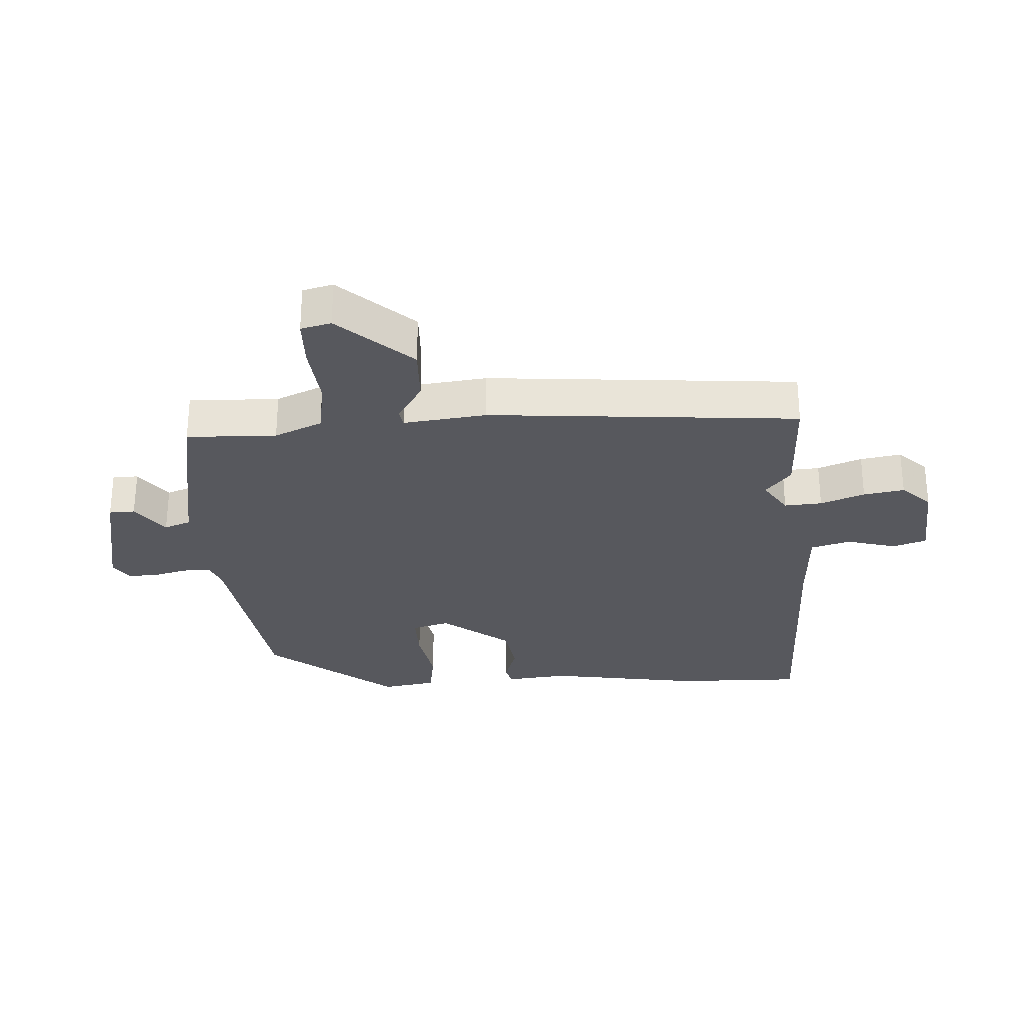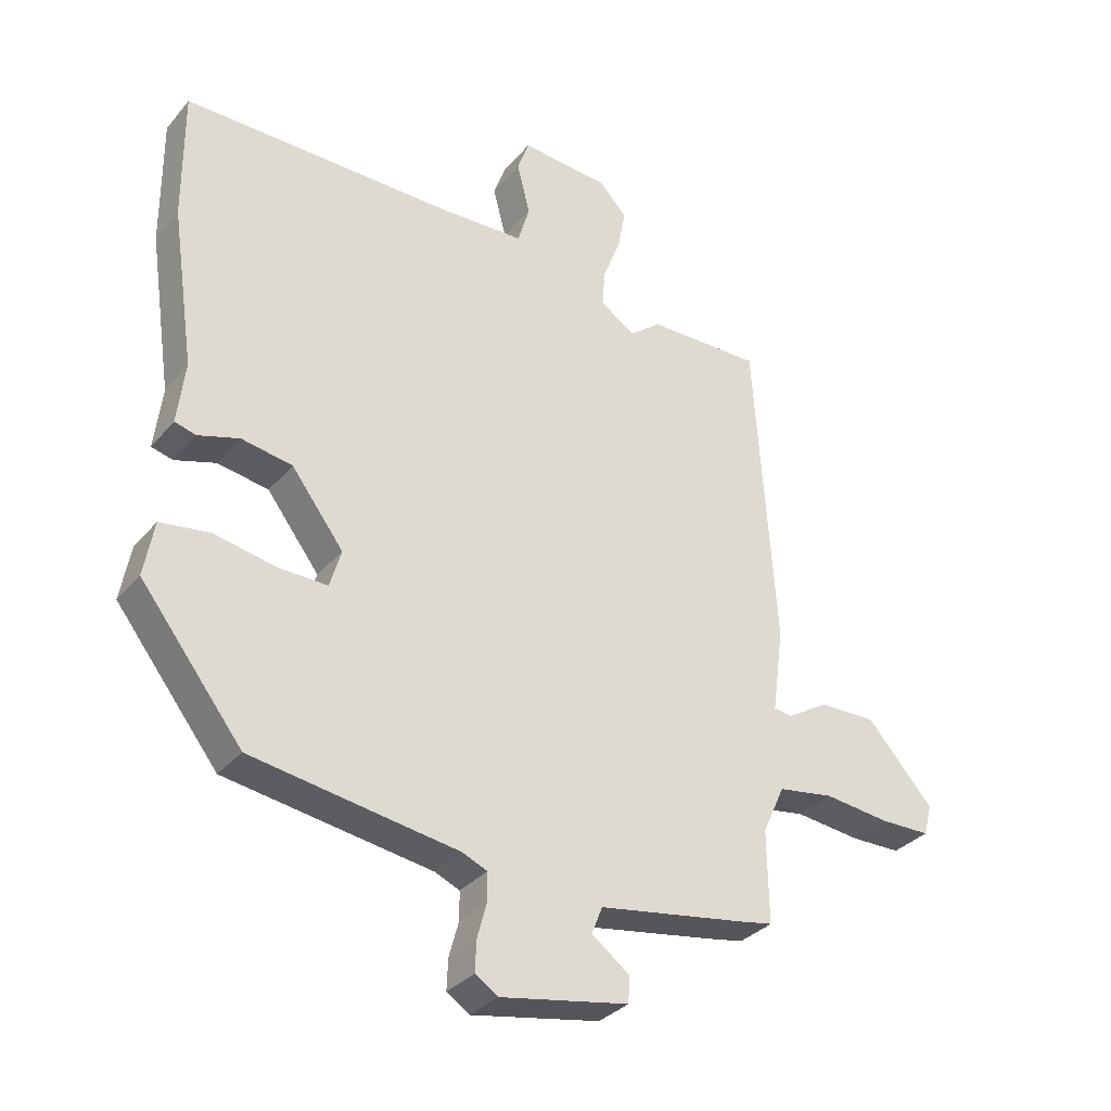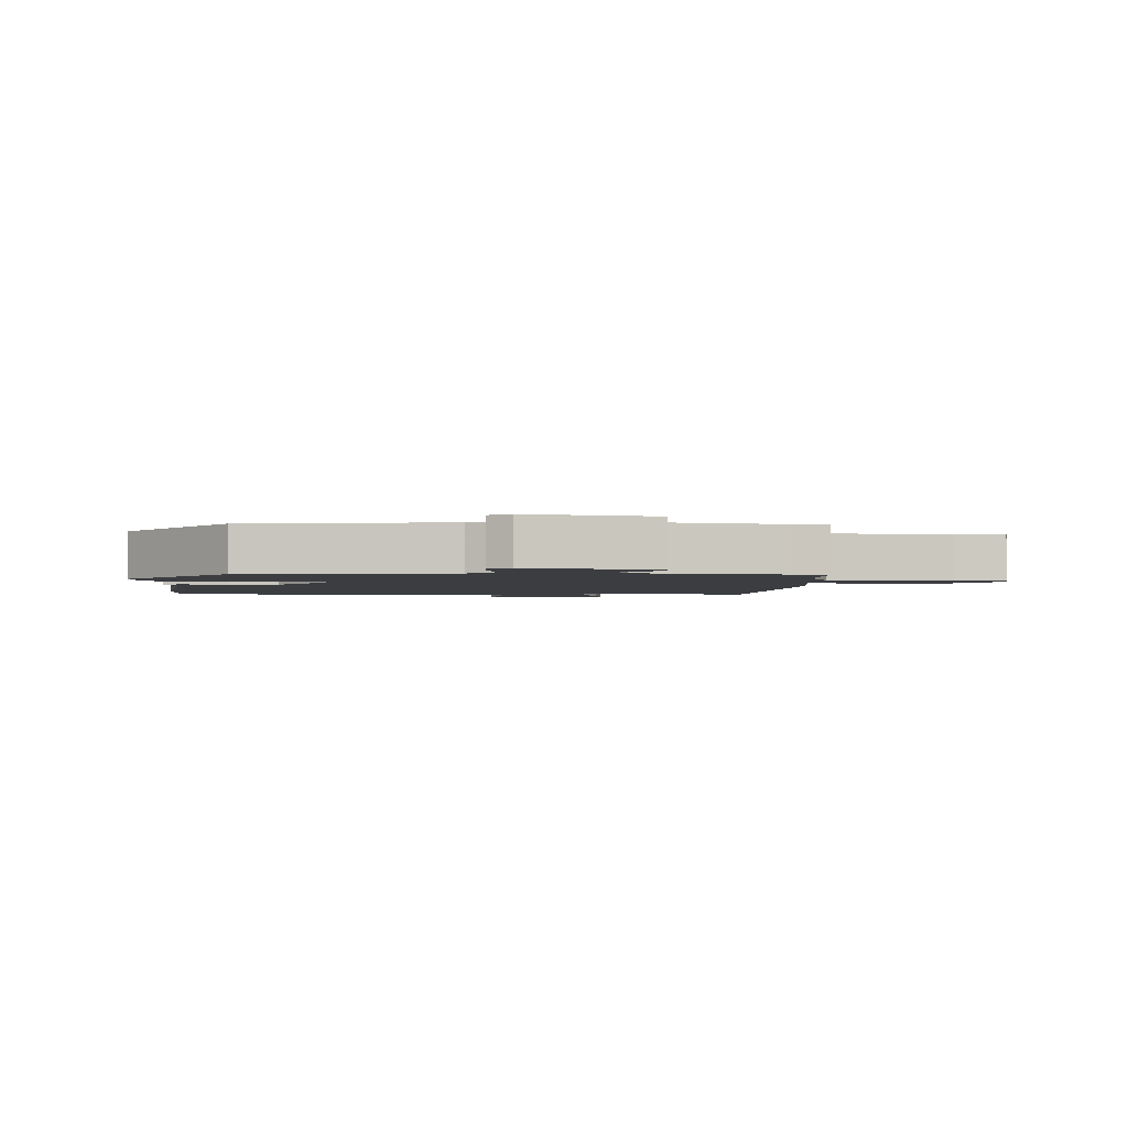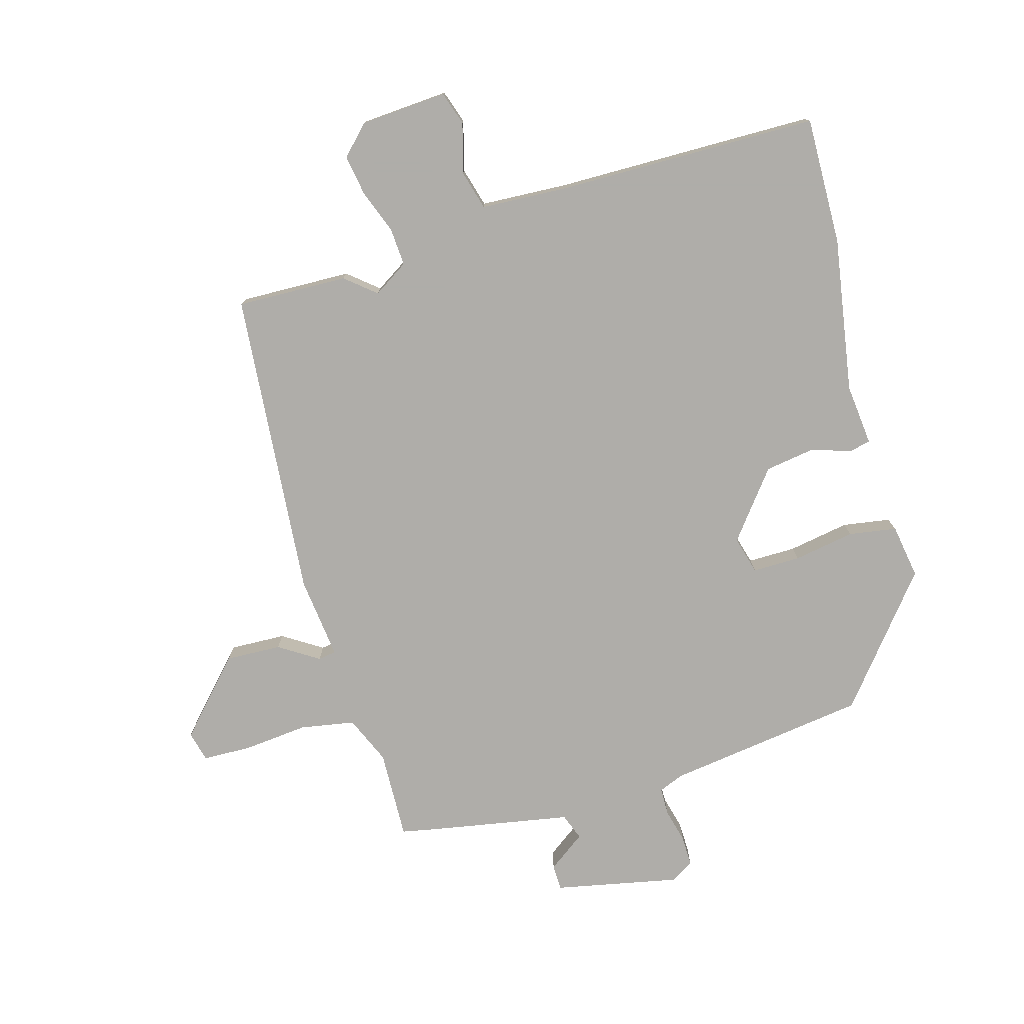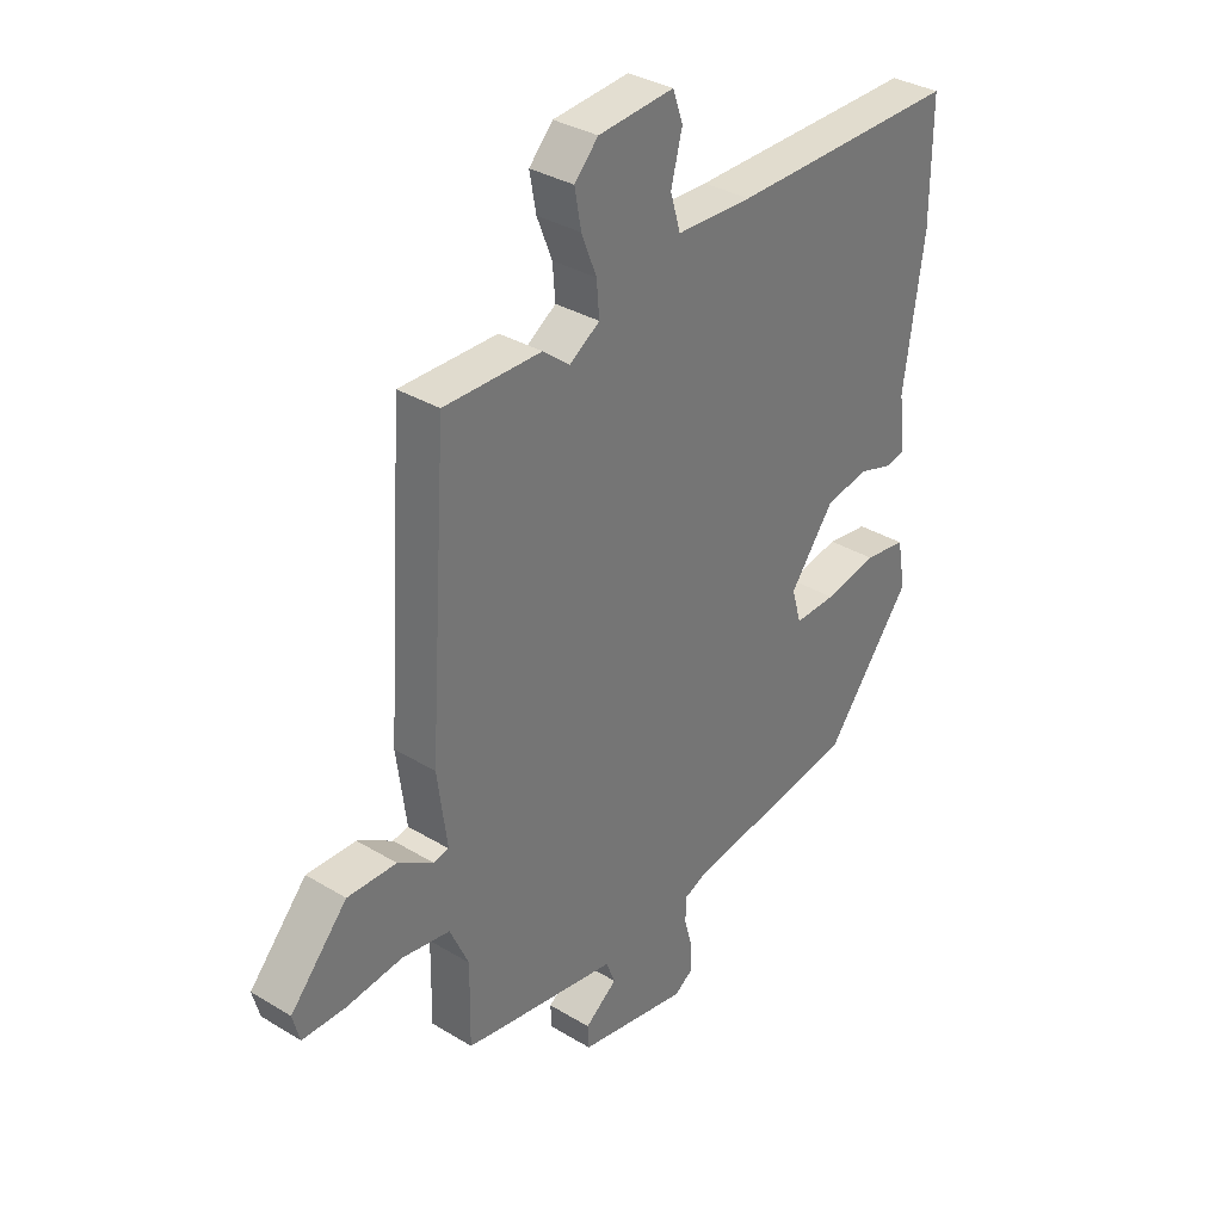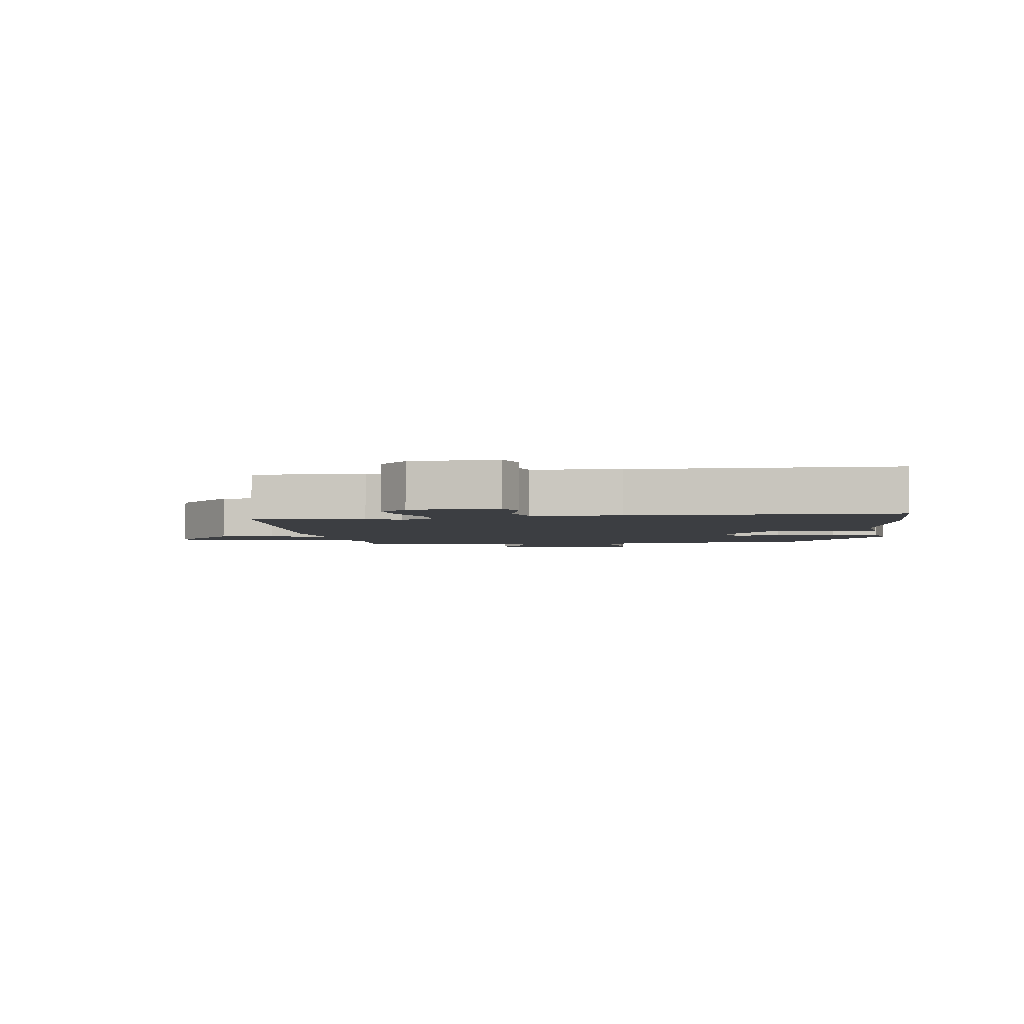
<metadata>
{"format":"obj","ext":"obj","renderer":"f3d","projection":"perspective","resolution":1024,"background":"white","views":[{"elev":-28.9,"azim":-87.4,"up":"+Y"},{"elev":-32.7,"azim":146.6,"up":"+Z"},{"elev":-2.3,"azim":176.4,"up":"+Y"},{"elev":-77.2,"azim":14.9,"up":"+Y"},{"elev":33.9,"azim":-50.6,"up":"+Z"},{"elev":-3.1,"azim":7.0,"up":"+Y"}]}
</metadata>
<code>
v -0.511 0.07 0.5
v -0.33 0.07 0.498
v -0.28 0.07 0.458
v -0.224 0.07 0.495
v -0.229 0.07 0.556
v -0.257 0.07 0.627
v -0.269 0.07 0.693
v -0.225 0.07 0.74
v -0.084 0.07 0.752
v -0.065 0.07 0.698
v -0.086 0.07 0.617
v -0.067 0.07 0.553
v 0.074 0.07 0.548
v 0.5 0.07 0.551
v 0.499 0.07 0.343
v 0.462 0.07 0.091
v 0.474 0.07 -0.009
v 0.44 0.07 -0.018
v 0.375 0.07 0.002
v 0.294 0.07 -0.012
v 0.211 0.07 -0.122
v 0.229 0.07 -0.183
v 0.307 0.07 -0.181
v 0.406 0.07 -0.162
v 0.484 0.07 -0.173
v 0.5 0.07 -0.261
v 0.338 0.07 -0.469
v 0.011 0.07 -0.52
v -0.029 0.07 -0.537
v -0.029 0.07 -0.582
v -0.014 0.07 -0.637
v -0.012 0.07 -0.686
v -0.048 0.07 -0.71
v -0.252 0.07 -0.672
v -0.254 0.07 -0.63
v -0.194 0.07 -0.585
v -0.211 0.07 -0.542
v -0.444 0.07 -0.504
v -0.499 0.07 -0.494
v -0.497 0.07 -0.348
v -0.532 0.07 -0.271
v -0.621 0.07 -0.257
v -0.726 0.07 -0.269
v -0.805 0.07 -0.268
v -0.818 0.07 -0.219
v -0.712 0.07 -0.1
v -0.621 0.07 -0.102
v -0.556 0.07 -0.142
v -0.527 0.07 -0.137
v -0.545 0.07 -0.003
v -0.511 0 0.5
v -0.33 0 0.498
v -0.28 0 0.458
v -0.224 0 0.495
v -0.229 0 0.556
v -0.257 0 0.627
v -0.269 0 0.693
v -0.225 0 0.74
v -0.084 0 0.752
v -0.065 0 0.698
v -0.086 0 0.617
v -0.067 0 0.553
v 0.074 0 0.548
v 0.5 0 0.551
v 0.499 0 0.343
v 0.462 0 0.091
v 0.474 0 -0.009
v 0.44 0 -0.018
v 0.375 0 0.002
v 0.294 0 -0.012
v 0.211 0 -0.122
v 0.229 0 -0.183
v 0.307 0 -0.181
v 0.406 0 -0.162
v 0.484 0 -0.173
v 0.5 0 -0.261
v 0.338 0 -0.469
v 0.011 0 -0.52
v -0.029 0 -0.537
v -0.029 0 -0.582
v -0.014 0 -0.637
v -0.012 0 -0.686
v -0.048 0 -0.71
v -0.252 0 -0.672
v -0.254 0 -0.63
v -0.194 0 -0.585
v -0.211 0 -0.542
v -0.444 0 -0.504
v -0.499 0 -0.494
v -0.497 0 -0.348
v -0.532 0 -0.271
v -0.621 0 -0.257
v -0.726 0 -0.269
v -0.805 0 -0.268
v -0.818 0 -0.219
v -0.712 0 -0.1
v -0.621 0 -0.102
v -0.556 0 -0.142
v -0.527 0 -0.137
v -0.545 0 -0.003
f 49 50 1 2
f 45 46 47 48
f 45 48 49
f 42 43 44 45
f 41 42 45 49
f 40 41 49 2
f 37 38 39 40
f 33 34 35 36
f 33 36 37
f 30 31 32 33
f 29 30 33 37
f 28 29 37 40
f 23 24 25 26
f 22 23 26 27
f 16 17 18 19
f 16 19 20
f 13 14 15 16
f 12 13 16 20
f 8 9 10 11
f 8 11 12
f 5 6 7 8
f 4 5 8 12
f 3 4 12 20
f 22 27 28 40
f 21 22 40 2
f 2 3 20 21
f 52 51 100 99
f 98 97 96 95
f 99 98 95
f 95 94 93 92
f 99 95 92 91
f 52 99 91 90
f 90 89 88 87
f 86 85 84 83
f 87 86 83
f 83 82 81 80
f 87 83 80 79
f 90 87 79 78
f 76 75 74 73
f 77 76 73 72
f 69 68 67 66
f 70 69 66
f 66 65 64 63
f 70 66 63 62
f 61 60 59 58
f 62 61 58
f 58 57 56 55
f 62 58 55 54
f 70 62 54 53
f 90 78 77 72
f 52 90 72 71
f 71 70 53 52
f 1 51 52 2
f 2 52 53 3
f 3 53 54 4
f 4 54 55 5
f 5 55 56 6
f 6 56 57 7
f 7 57 58 8
f 8 58 59 9
f 9 59 60 10
f 10 60 61 11
f 11 61 62 12
f 12 62 63 13
f 13 63 64 14
f 14 64 65 15
f 15 65 66 16
f 16 66 67 17
f 17 67 68 18
f 18 68 69 19
f 19 69 70 20
f 20 70 71 21
f 21 71 72 22
f 22 72 73 23
f 23 73 74 24
f 24 74 75 25
f 25 75 76 26
f 26 76 77 27
f 27 77 78 28
f 28 78 79 29
f 29 79 80 30
f 30 80 81 31
f 31 81 82 32
f 32 82 83 33
f 33 83 84 34
f 34 84 85 35
f 35 85 86 36
f 36 86 87 37
f 37 87 88 38
f 38 88 89 39
f 39 89 90 40
f 40 90 91 41
f 41 91 92 42
f 42 92 93 43
f 43 93 94 44
f 44 94 95 45
f 45 95 96 46
f 46 96 97 47
f 47 97 98 48
f 48 98 99 49
f 49 99 100 50
f 50 100 51 1

</code>
